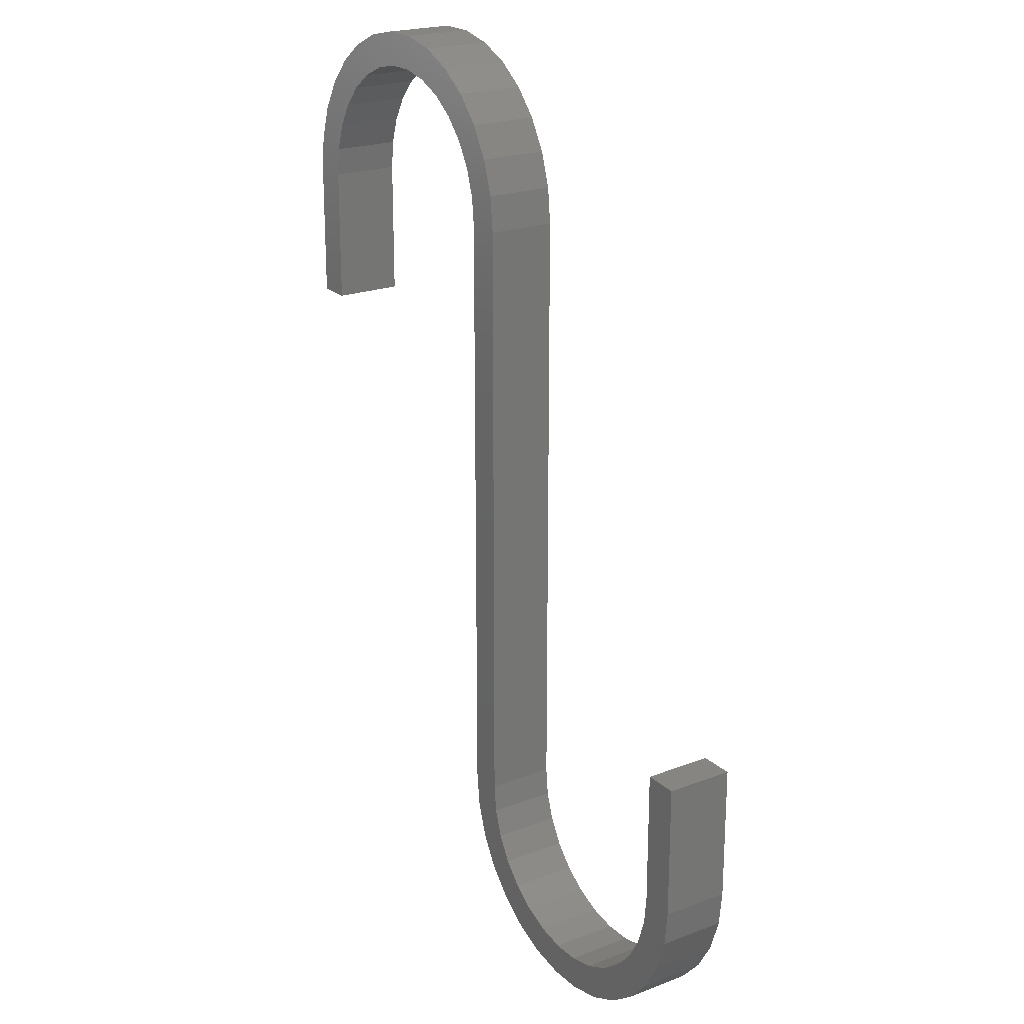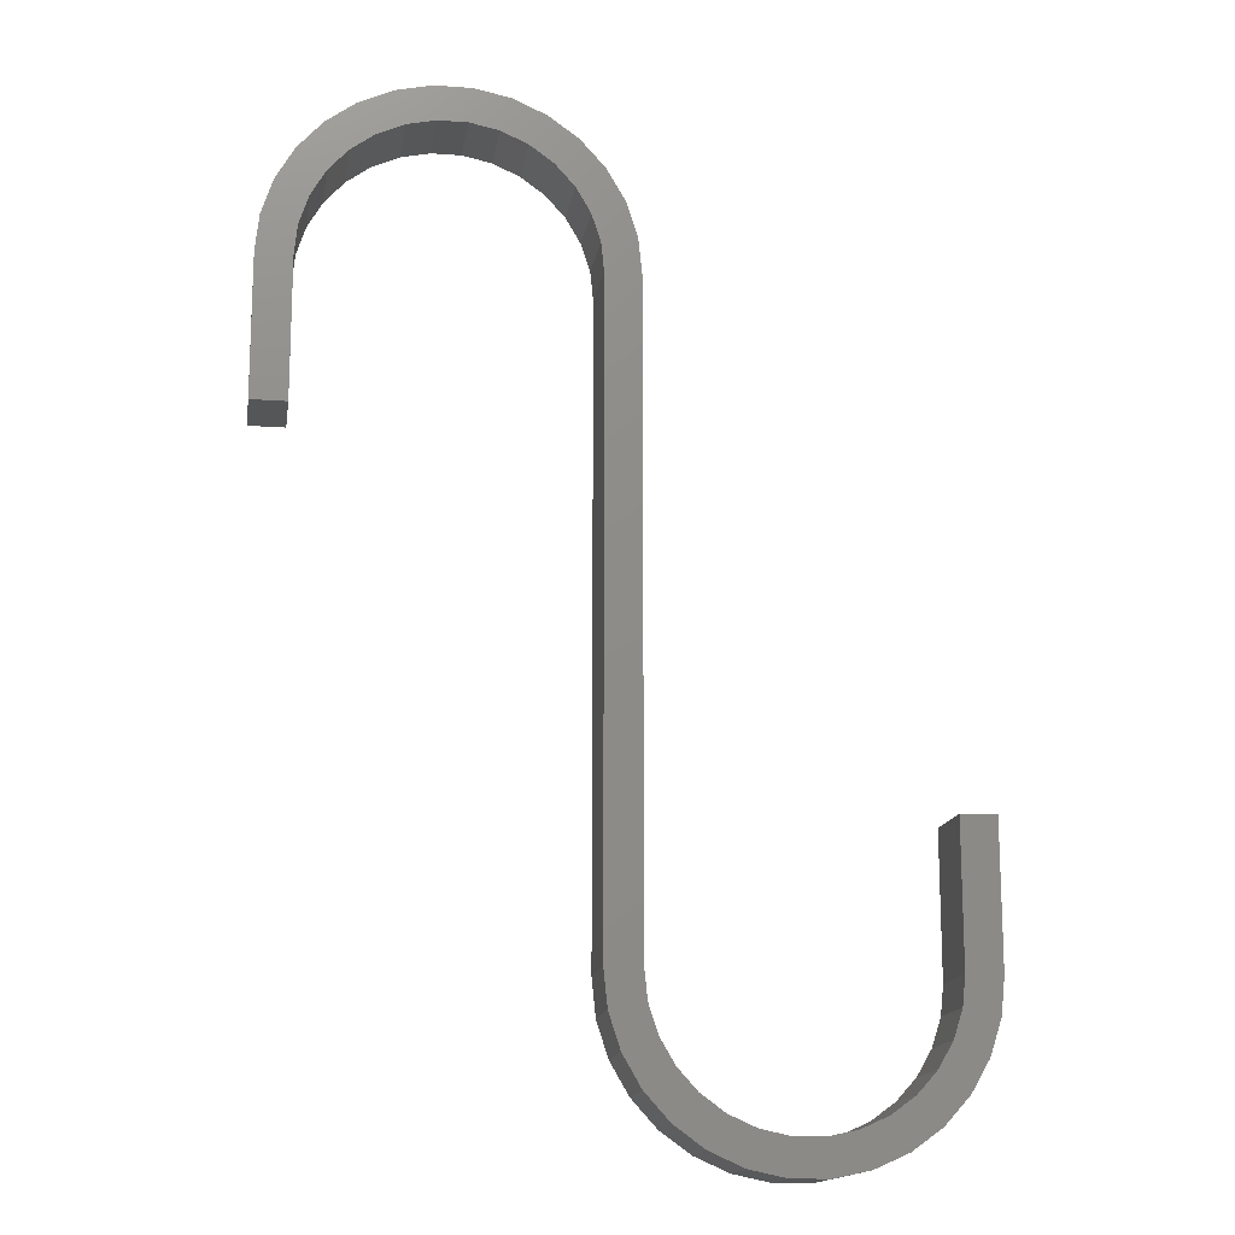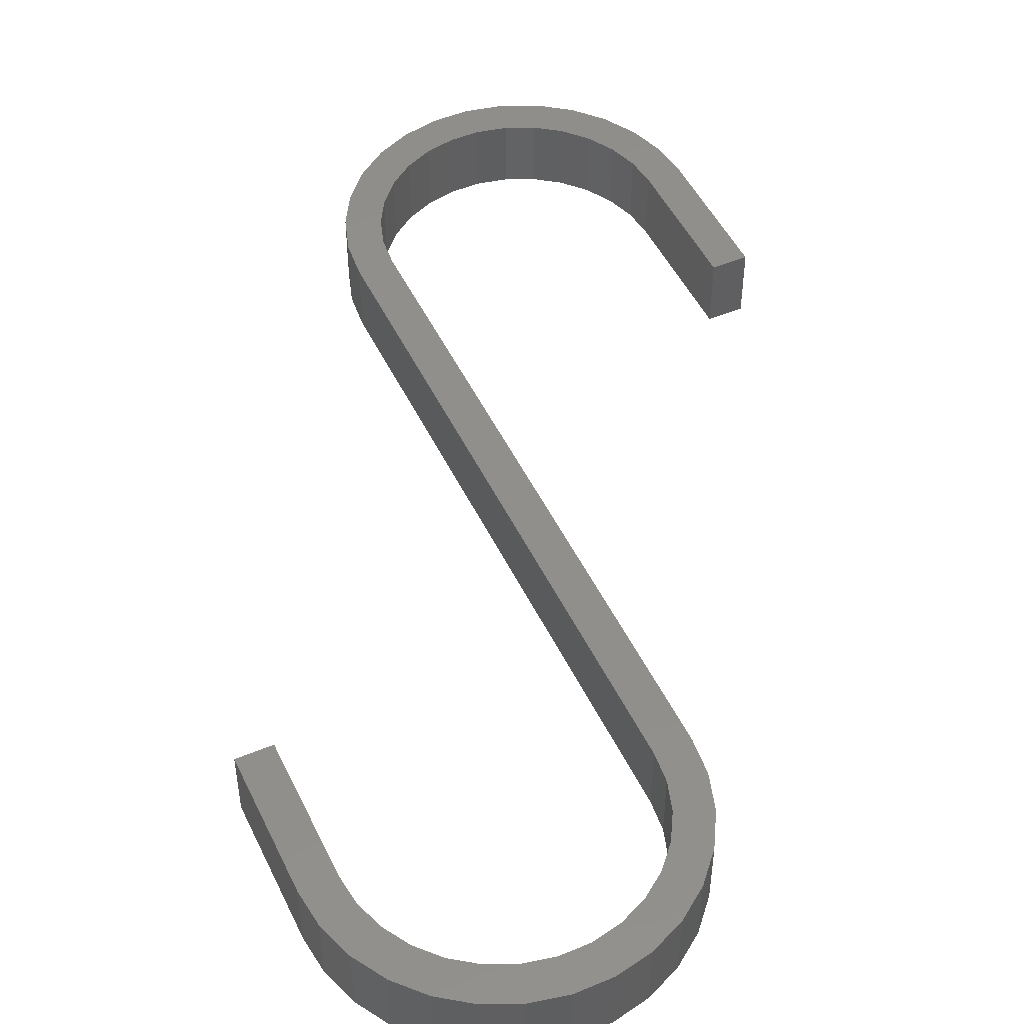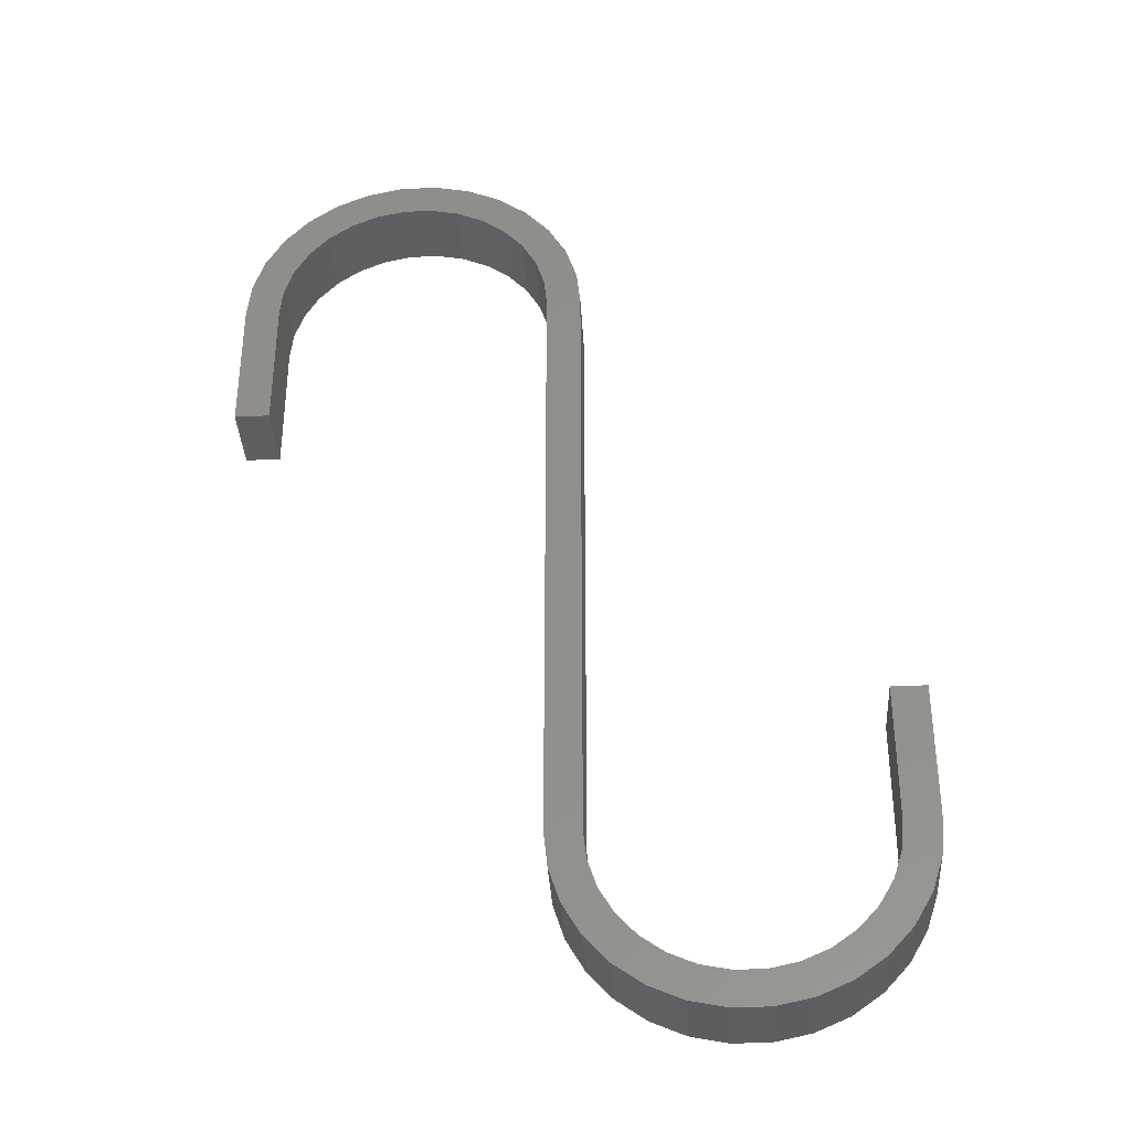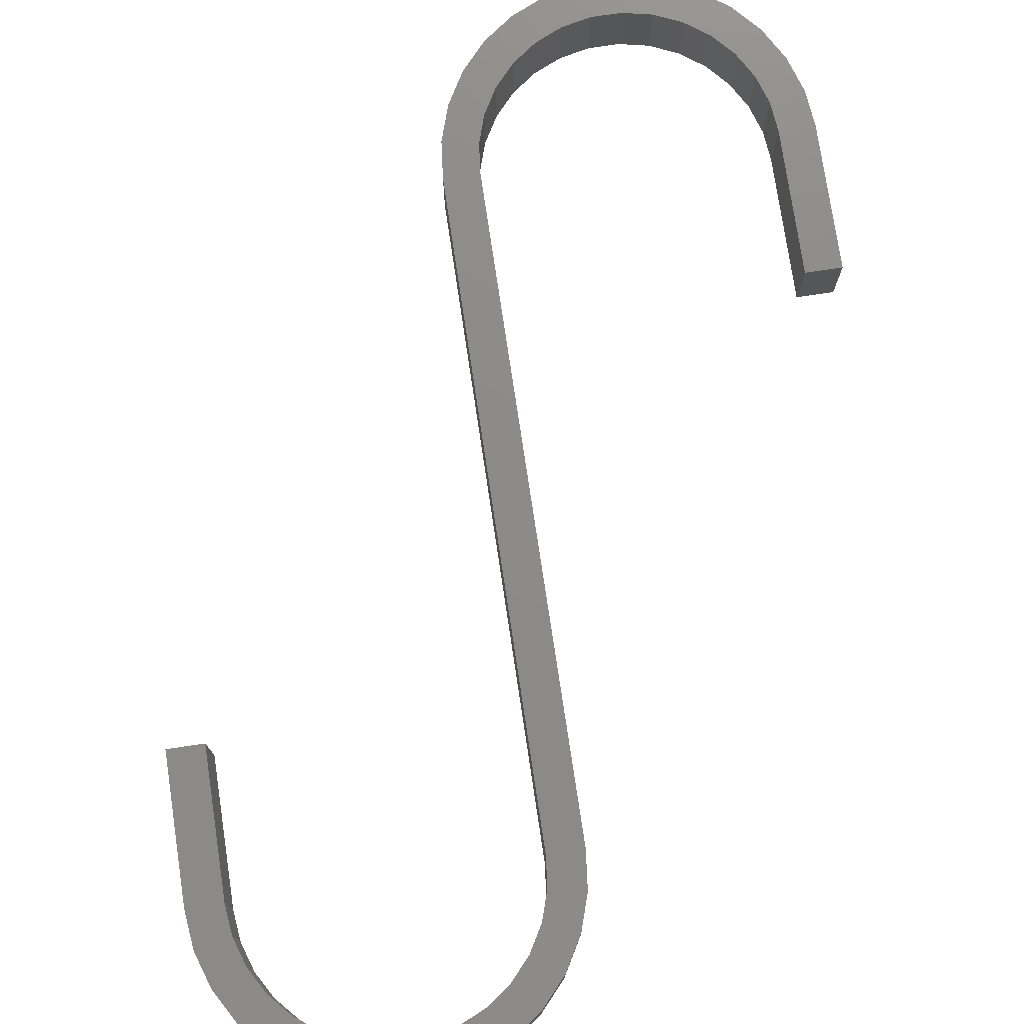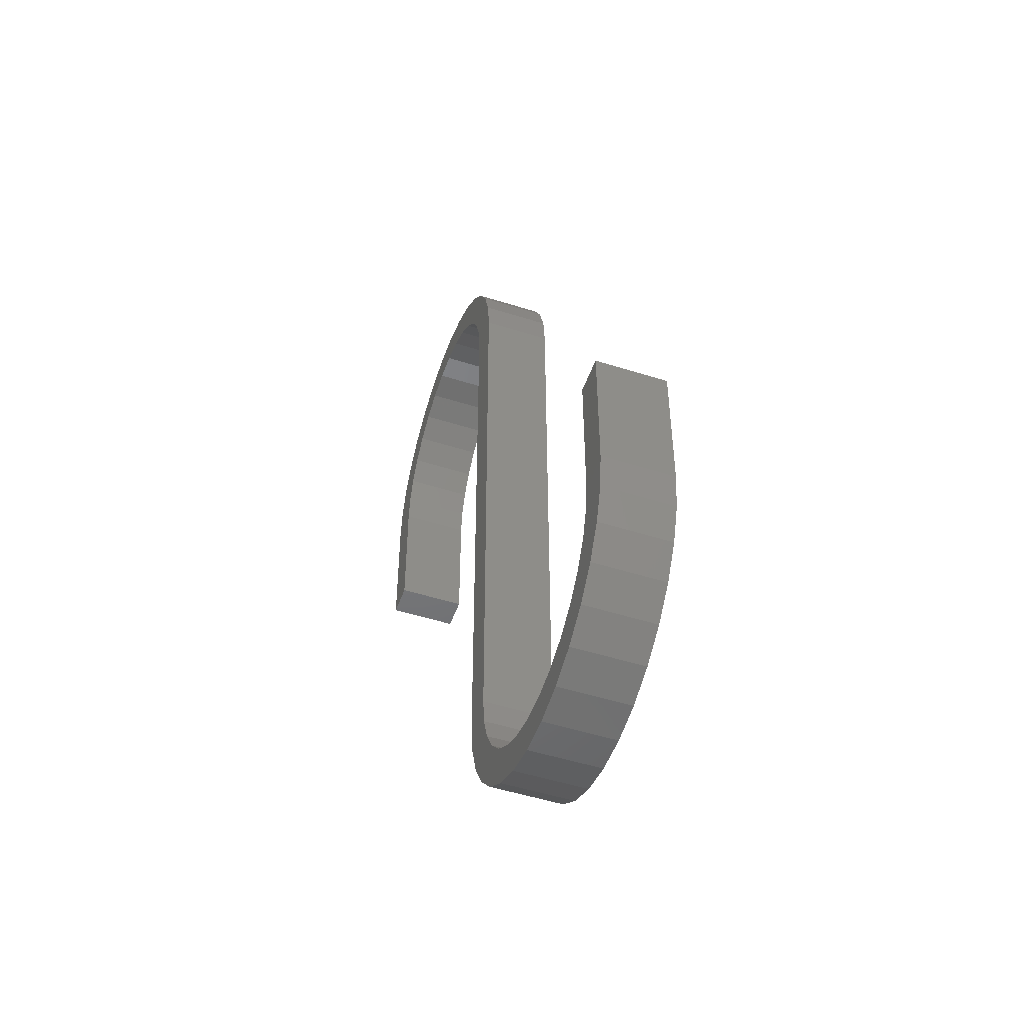
<metadata>
{"format":"stl","ext":"stl","renderer":"f3d","projection":"perspective","resolution":1024,"background":"white","views":[{"elev":21.7,"azim":-123.7,"up":"+Y"},{"elev":-15.3,"azim":171.3,"up":"+Y"},{"elev":49.1,"azim":-24.9,"up":"+Z"},{"elev":-36.3,"azim":-176.6,"up":"+Y"},{"elev":76.2,"azim":-8.5,"up":"+Z"},{"elev":-50.2,"azim":-109.2,"up":"+Y"}]}
</metadata>
<code>
# stl→obj: 136 verts, 268 faces
v -12.5 0 0
v -12.5 0 5
v -12.5 10 0
v -12.5 10 5
v -12.23 -2.599 0
v -12.23 -2.599 5
v -10 10 0
v -10 0 0
v -9.781 -2.079 0
v -9.135 -4.067 0
v -8.09 -5.878 0
v -6.691 -7.431 0
v -1.307 -12.43 0
v 9.135 -4.067 0
v 12.5 0 0
v 8.09 -5.878 0
v 9.781 -2.079 0
v 10 0 0
v 10 45 0
v 12.5 45 0
v 12.23 -2.599 0
v 6.691 -7.431 0
v 11.42 -5.084 0
v 5 -8.66 0
v 10.11 -7.347 0
v 3.09 -9.511 0
v 8.364 -9.289 0
v 1.045 -9.945 0
v 6.25 -10.83 0
v -1.045 -9.945 0
v 3.863 -11.89 0
v -3.09 -9.511 0
v 1.307 -12.43 0
v -5 -8.66 0
v -3.863 -11.89 0
v -6.25 -10.83 0
v -8.364 -9.289 0
v -10.11 -7.347 0
v -11.42 -5.084 0
v -10 10 5
v -10.11 -7.347 5
v -11.42 -5.084 5
v -8.364 -9.289 5
v -9.781 -2.079 5
v -10 0 5
v -6.691 -7.431 5
v -8.09 -5.878 5
v -6.25 -10.83 5
v -5 -8.66 5
v -3.863 -11.89 5
v -1.045 -9.945 5
v -3.09 -9.511 5
v -1.307 -12.43 5
v 1.045 -9.945 5
v 1.307 -12.43 5
v 3.09 -9.511 5
v 3.863 -11.89 5
v 5 -8.66 5
v 6.25 -10.83 5
v 6.691 -7.431 5
v 8.364 -9.289 5
v 9.135 -4.067 5
v 8.09 -5.878 5
v 10.11 -7.347 5
v 9.781 -2.079 5
v 11.42 -5.084 5
v 10 0 5
v 12.23 -2.599 5
v 12.5 0 5
v -9.135 -4.067 5
v 10 45 5
v 12.5 45 5
v 12.72 47.08 -2.546e-16
v 12.72 47.08 5
v 10.27 47.6 -3.183e-16
v 11.08 50.08 -6.226e-16
v 12.39 52.35 -8.998e-16
v 14.14 54.29 -1.138e-15
v 14.41 50.88 -7.198e-16
v 16.25 55.83 -1.326e-15
v 15.81 52.43 -9.101e-16
v 18.64 56.89 -1.456e-15
v 17.5 53.66 -1.061e-15
v 21.19 57.43 -1.522e-15
v 21.45 54.95 -1.218e-15
v 23.81 57.43 -1.522e-15
v 23.55 54.95 -1.218e-15
v 26.36 56.89 -1.456e-15
v 25.59 54.51 -1.165e-15
v 28.75 55.83 -1.326e-15
v 27.5 53.66 -1.061e-15
v 30.86 54.29 -1.138e-15
v 29.19 52.43 -9.101e-16
v 32.61 52.35 -8.998e-16
v 30.59 50.88 -7.198e-16
v 33.92 50.08 -6.226e-16
v 31.64 49.07 -4.981e-16
v 34.73 47.6 -3.183e-16
v 32.5 45 0
v 35 45 0
v 32.28 47.08 -2.546e-16
v 19.41 54.51 -1.165e-15
v 13.36 49.07 -4.981e-16
v 10.27 47.6 5
v 13.36 49.07 5
v 14.41 50.88 5
v 15.81 52.43 5
v 21.19 57.43 5
v 17.5 53.66 5
v 23.81 57.43 5
v 19.41 54.51 5
v 26.36 56.89 5
v 21.45 54.95 5
v 28.75 55.83 5
v 23.55 54.95 5
v 30.86 54.29 5
v 25.59 54.51 5
v 32.61 52.35 5
v 27.5 53.66 5
v 33.92 50.08 5
v 29.19 52.43 5
v 34.73 47.6 5
v 30.59 50.88 5
v 35 45 5
v 31.64 49.07 5
v 32.28 47.08 5
v 32.5 45 5
v 18.64 56.89 5
v 16.25 55.83 5
v 14.14 54.29 5
v 12.39 52.35 5
v 11.08 50.08 5
v 32.5 35 0
v 32.5 35 5
v 35 35 0
v 35 35 5
f 1 2 3
f 3 2 4
f 1 5 2
f 2 5 6
f 1 3 5
f 5 3 7
f 5 7 8
f 5 8 9
f 9 10 5
f 10 11 5
f 11 12 5
f 12 13 5
f 14 15 16
f 17 15 14
f 18 19 20
f 18 20 15
f 18 15 17
f 16 15 21
f 16 21 22
f 22 21 23
f 22 23 24
f 24 23 25
f 24 25 26
f 26 25 27
f 26 27 28
f 28 27 29
f 28 29 30
f 30 29 31
f 30 31 32
f 32 31 33
f 32 33 34
f 34 33 13
f 34 13 12
f 5 13 35
f 5 35 36
f 5 36 37
f 5 37 38
f 5 38 39
f 3 4 7
f 7 4 40
f 4 2 6
f 41 4 42
f 42 4 6
f 43 4 41
f 44 4 43
f 44 45 4
f 46 47 48
f 49 46 50
f 51 52 53
f 54 51 55
f 56 54 57
f 58 56 59
f 60 58 61
f 62 63 64
f 65 62 66
f 67 65 68
f 69 67 68
f 68 65 66
f 66 62 64
f 64 63 61
f 63 60 61
f 61 58 59
f 59 56 57
f 57 54 55
f 55 51 53
f 53 52 50
f 52 49 50
f 50 46 48
f 48 47 43
f 47 70 43
f 70 44 43
f 71 69 72
f 71 67 69
f 45 40 4
f 5 39 6
f 6 39 42
f 39 38 42
f 42 38 41
f 38 37 41
f 41 37 43
f 43 37 36
f 48 43 36
f 48 36 35
f 50 48 35
f 50 35 13
f 53 50 13
f 53 13 33
f 55 53 33
f 55 33 31
f 57 55 31
f 57 31 29
f 59 57 29
f 59 29 27
f 61 59 27
f 61 27 25
f 64 61 25
f 64 25 23
f 66 64 23
f 66 23 21
f 68 66 21
f 68 21 15
f 69 68 15
f 69 15 20
f 72 69 20
f 73 74 72
f 20 73 72
f 19 75 20
f 20 75 76
f 20 76 77
f 73 77 78
f 79 78 80
f 81 80 82
f 83 82 84
f 85 84 86
f 87 86 88
f 89 88 90
f 91 90 92
f 93 92 94
f 95 94 96
f 97 96 98
f 99 98 100
f 101 98 99
f 95 96 97
f 93 94 95
f 91 92 93
f 89 90 91
f 87 88 89
f 85 86 87
f 102 84 85
f 83 84 102
f 81 82 83
f 79 80 81
f 103 78 79
f 73 78 103
f 20 77 73
f 97 98 101
f 18 67 19
f 19 67 71
f 75 19 71
f 75 71 104
f 67 18 65
f 65 18 17
f 65 17 62
f 62 17 14
f 62 14 63
f 63 14 16
f 63 16 60
f 60 16 22
f 60 22 58
f 58 22 24
f 58 24 56
f 56 24 26
f 56 26 54
f 54 26 28
f 54 28 51
f 51 28 30
f 51 30 52
f 52 30 32
f 52 32 49
f 49 32 34
f 49 34 46
f 46 34 12
f 47 46 12
f 11 47 12
f 70 47 11
f 10 70 11
f 44 70 10
f 9 44 10
f 45 44 9
f 8 45 9
f 45 8 7
f 40 45 7
f 104 71 72
f 105 104 74
f 74 104 72
f 106 104 105
f 107 104 106
f 108 104 107
f 108 107 109
f 110 109 111
f 112 111 113
f 114 113 115
f 116 115 117
f 118 117 119
f 120 119 121
f 122 121 123
f 124 123 125
f 124 125 126
f 124 126 127
f 122 123 124
f 120 121 122
f 118 119 120
f 116 117 118
f 114 115 116
f 112 113 114
f 110 111 112
f 108 109 110
f 128 104 108
f 129 104 128
f 130 104 129
f 131 104 130
f 132 104 131
f 103 105 74
f 73 103 74
f 79 106 105
f 103 79 105
f 81 107 106
f 79 81 106
f 83 109 107
f 81 83 107
f 102 111 109
f 83 102 109
f 85 113 111
f 102 85 111
f 87 115 113
f 85 87 113
f 89 117 115
f 87 89 115
f 91 119 117
f 89 91 117
f 93 121 119
f 91 93 119
f 123 121 95
f 95 121 93
f 125 123 97
f 97 123 95
f 126 125 101
f 101 125 97
f 127 126 99
f 99 126 101
f 133 134 99
f 99 134 127
f 133 99 135
f 135 99 100
f 136 135 100
f 124 136 100
f 100 98 122
f 124 100 122
f 98 96 120
f 122 98 120
f 96 94 118
f 120 96 118
f 94 92 116
f 118 94 116
f 90 114 92
f 92 114 116
f 88 112 90
f 90 112 114
f 86 110 88
f 88 110 112
f 84 108 86
f 86 108 110
f 82 128 84
f 84 128 108
f 80 129 82
f 82 129 128
f 78 130 80
f 80 130 129
f 77 131 78
f 78 131 130
f 76 132 77
f 77 132 131
f 75 104 76
f 76 104 132
f 127 134 136
f 124 127 136
f 134 133 135
f 136 134 135

</code>
